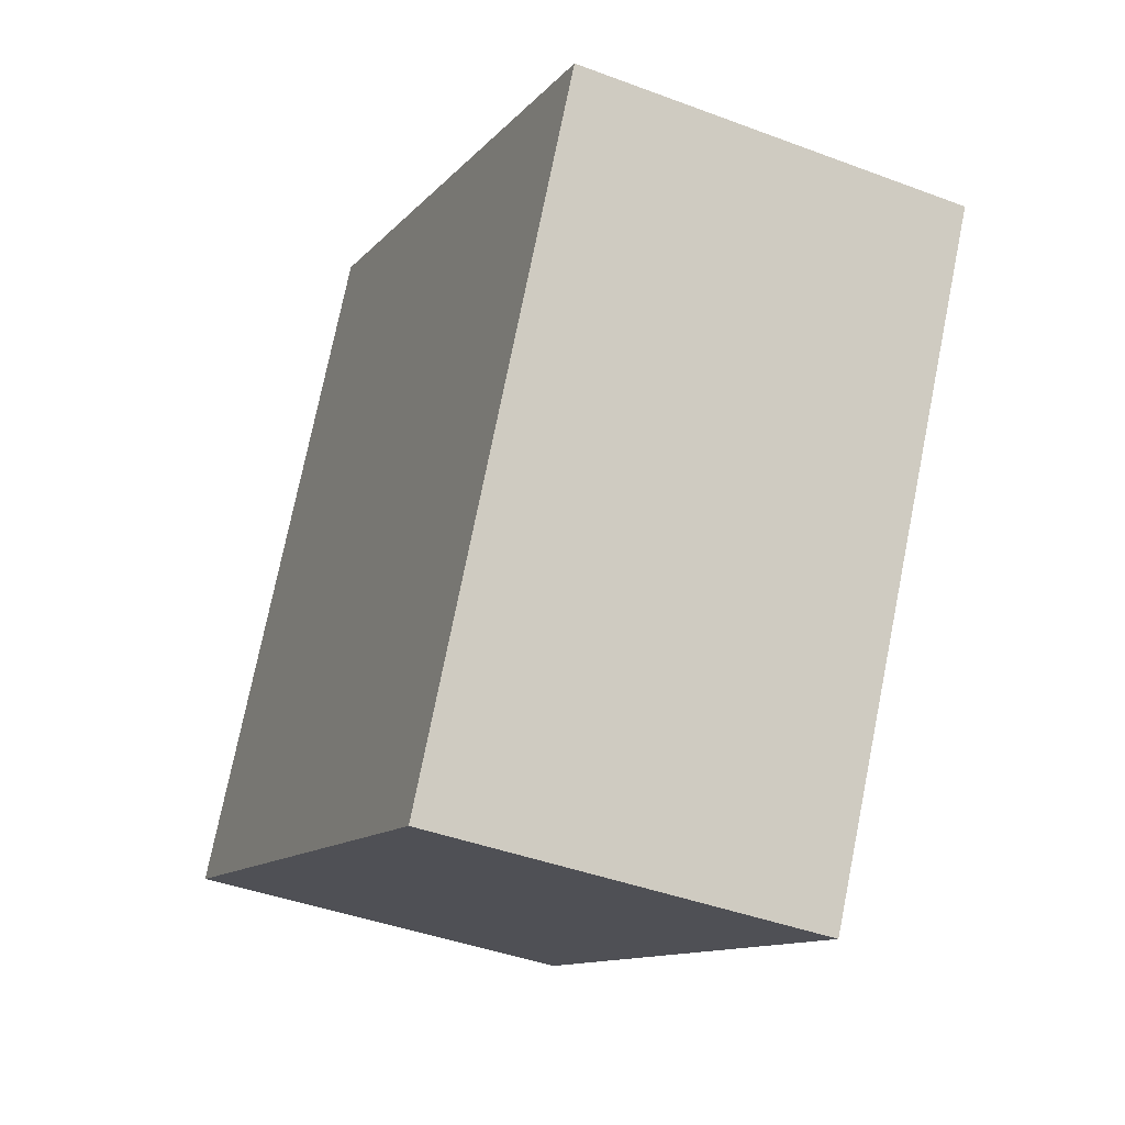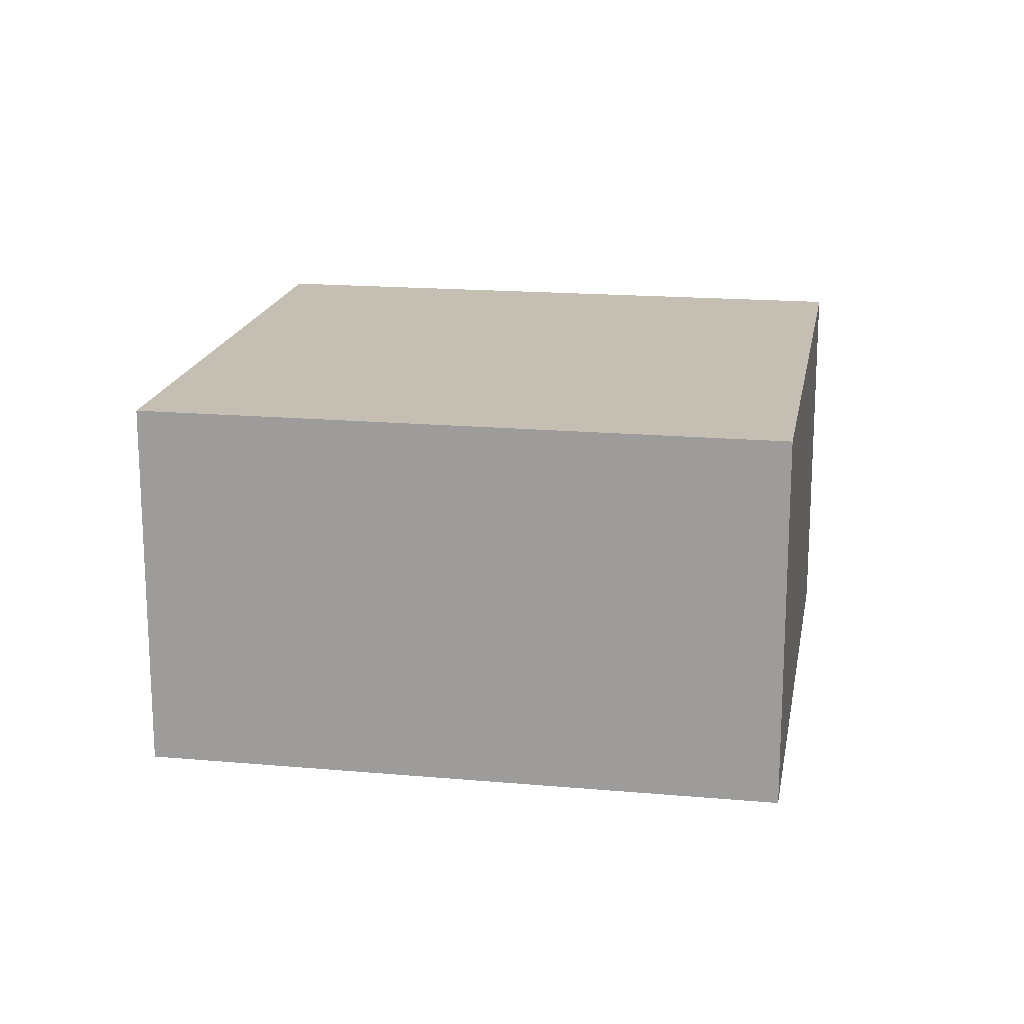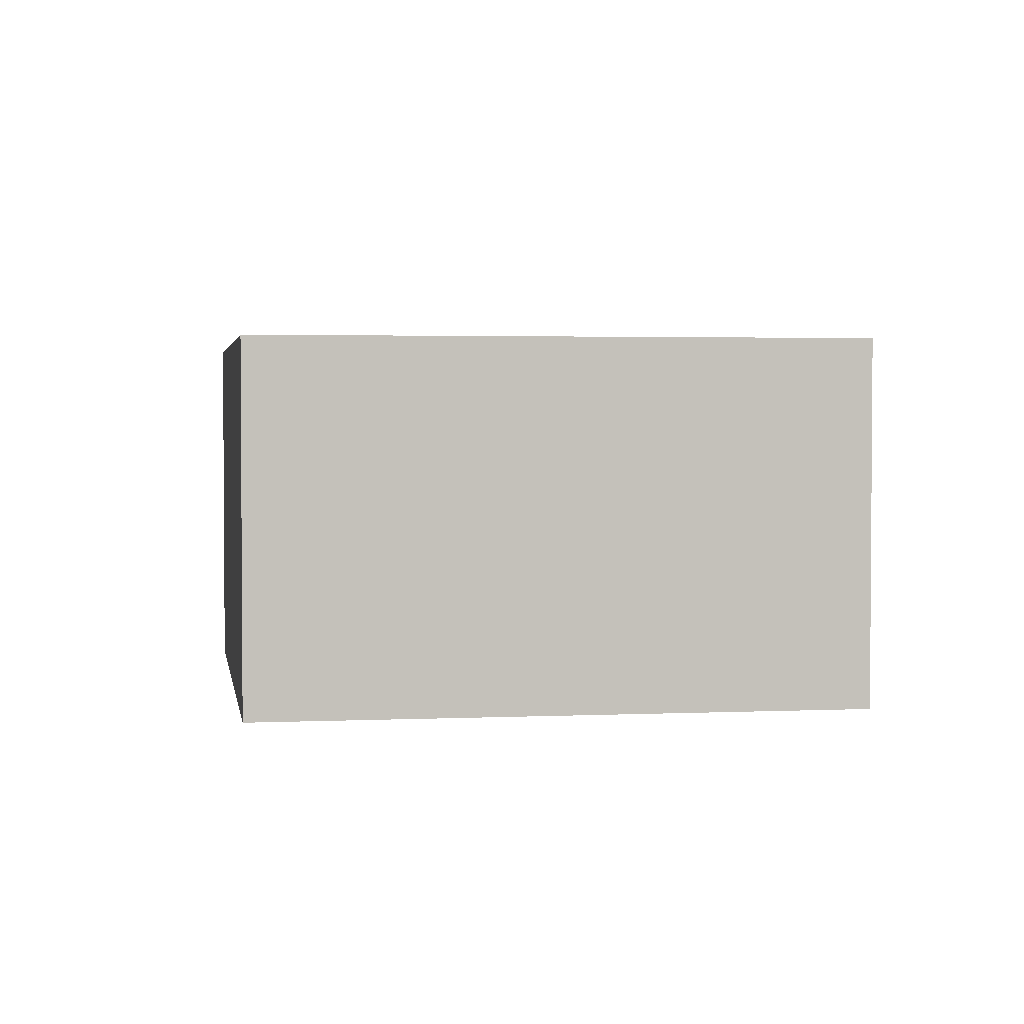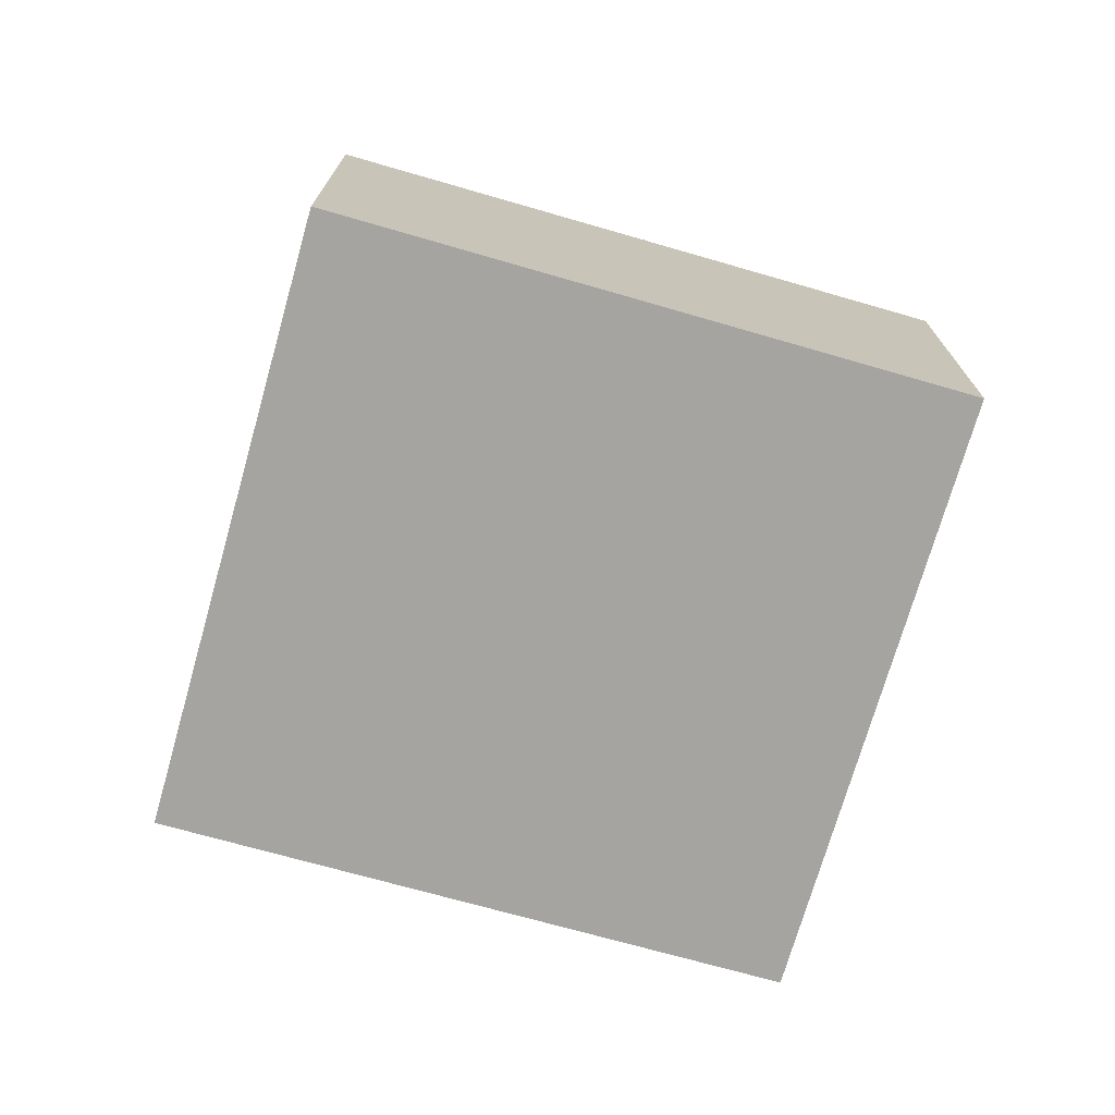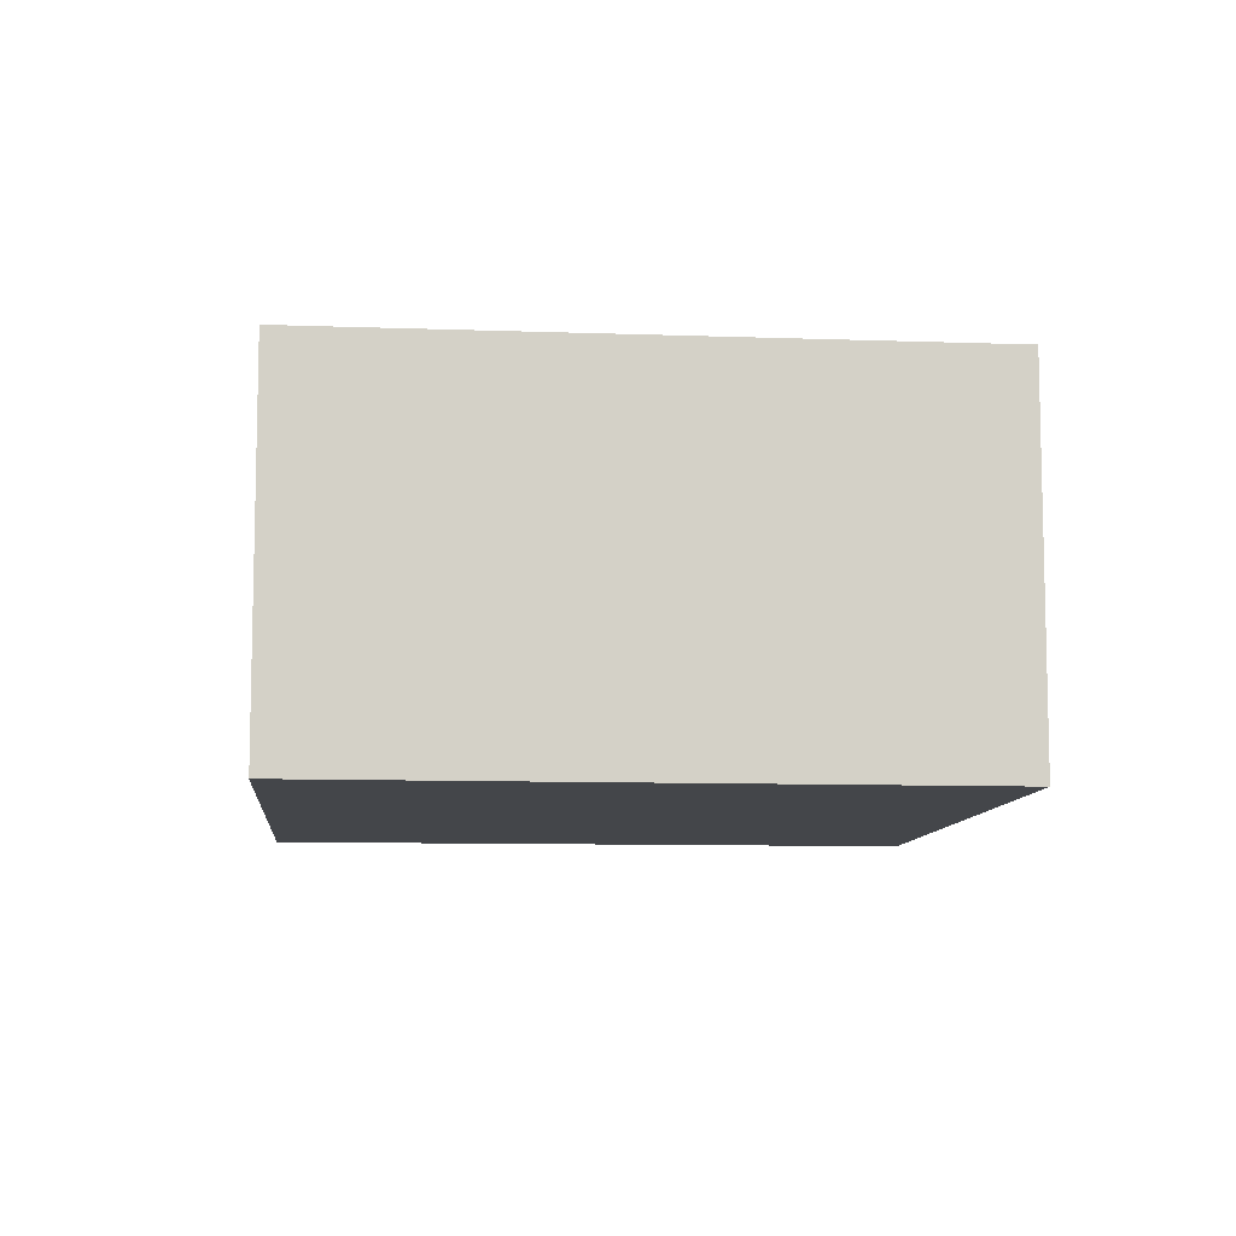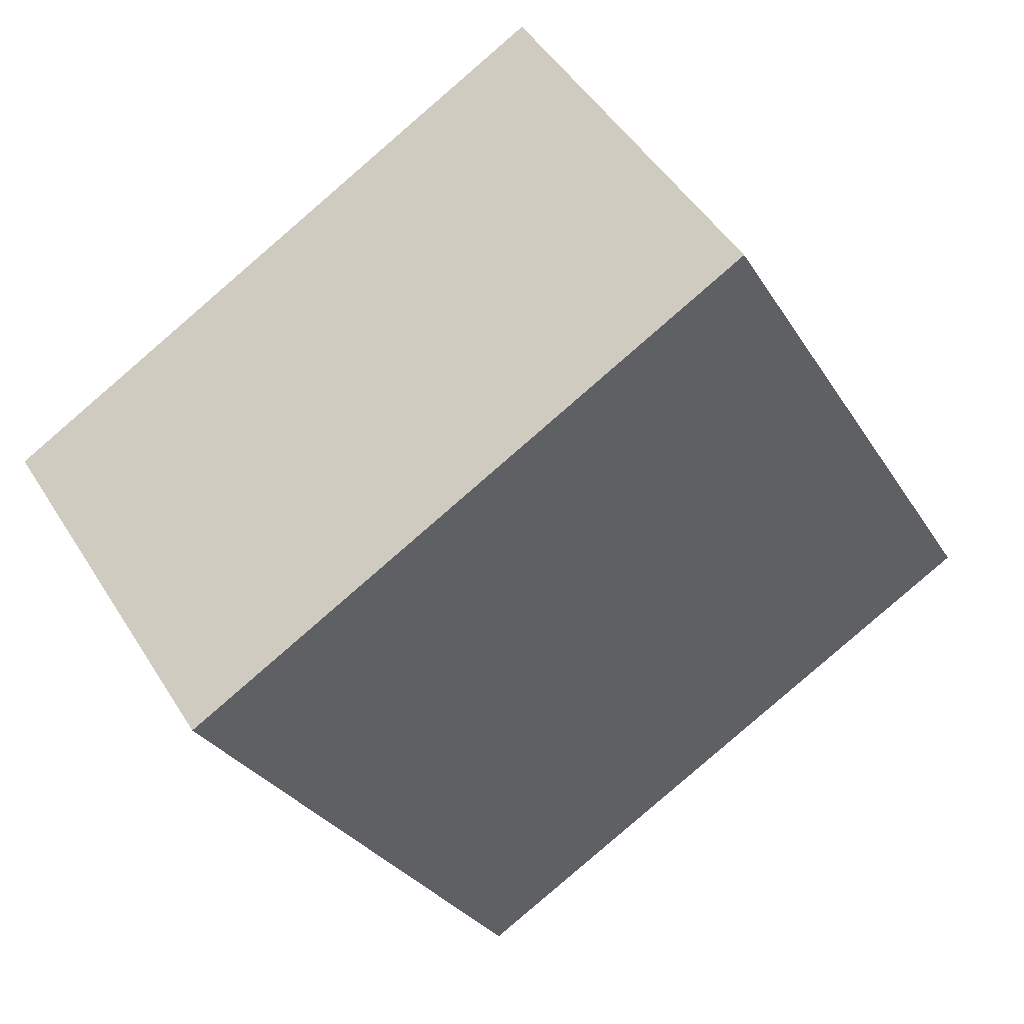
<metadata>
{"format":"obj","ext":"obj","renderer":"f3d","projection":"perspective","resolution":1024,"background":"white","views":[{"elev":-41.3,"azim":65.4,"up":"+Z"},{"elev":17.6,"azim":128.2,"up":"+Y"},{"elev":2.6,"azim":19.6,"up":"+Y"},{"elev":-73.2,"azim":-77.5,"up":"+Y"},{"elev":-9.4,"azim":-66.9,"up":"+Y"},{"elev":47.7,"azim":149.6,"up":"+Z"}]}
</metadata>
<code>
v  2.527 3.033 4.643
v  0.058 3.033 -0.032
v  0 3.033 1.857e-16
v  4.531 3.033 -2.444
v  7.011 3.033 2.195
v  4.531 1.497e-16 -2.444
v  0.058 1.959e-18 -0.032
v  0 0 0
v  2.527 -2.843e-16 4.643
v  7.011 -1.344e-16 2.195
g defaultobject
f 1 2 3
f 2 1 4
f 4 1 5
f 6 2 4
f 2 6 7
f 2 7 3
f 3 7 8
f 8 1 3
f 1 8 9
f 9 5 1
f 5 9 10
f 10 4 5
f 4 10 6
f 7 9 8
f 9 7 6
f 9 6 10

</code>
